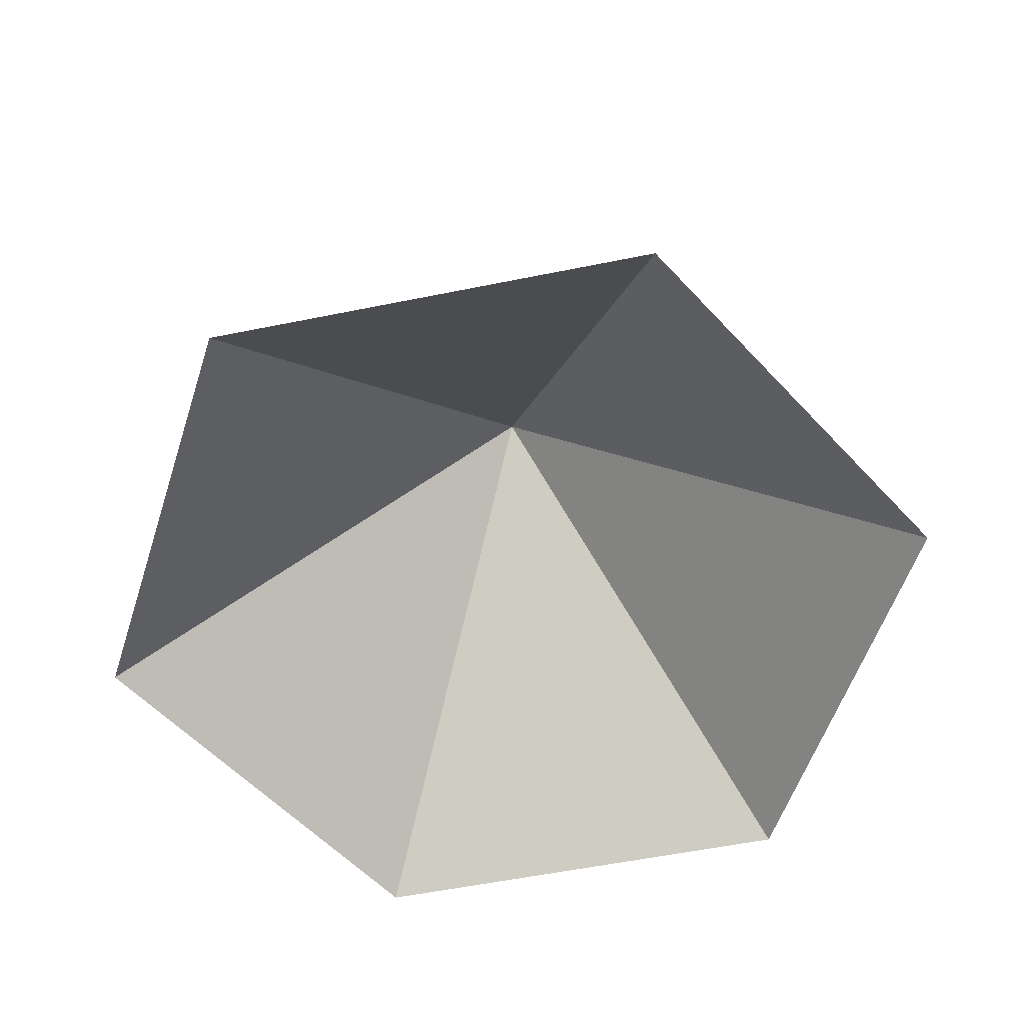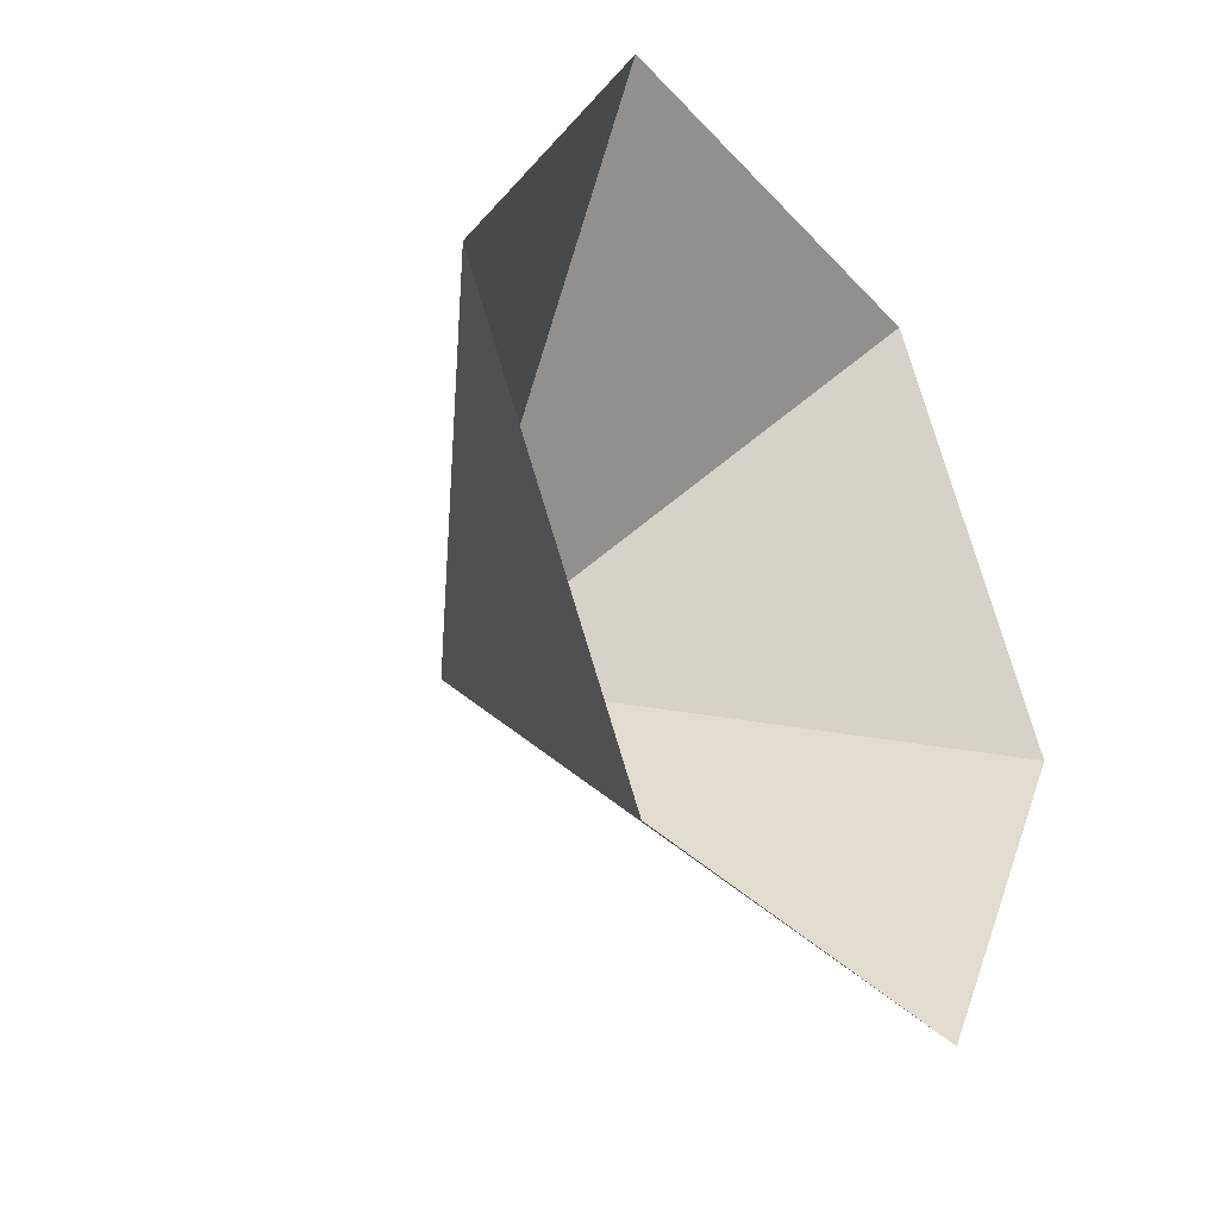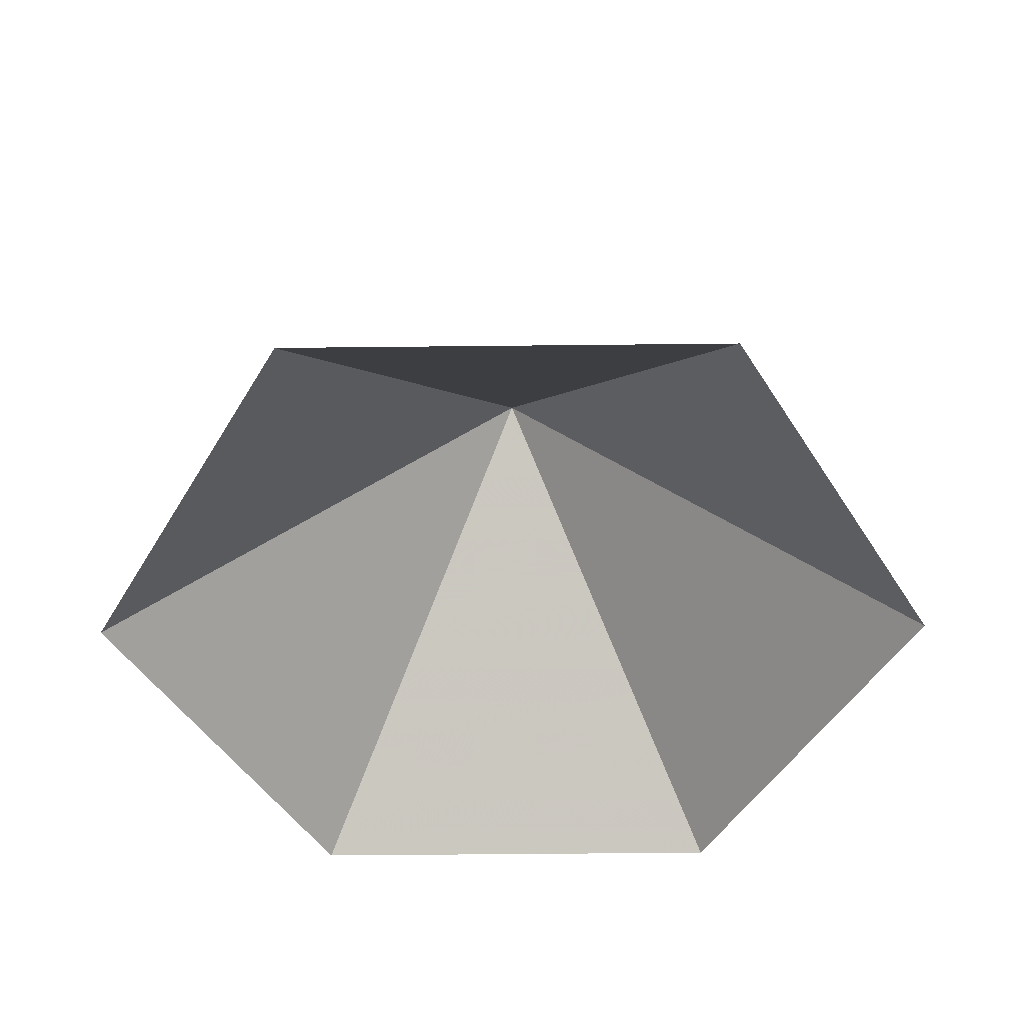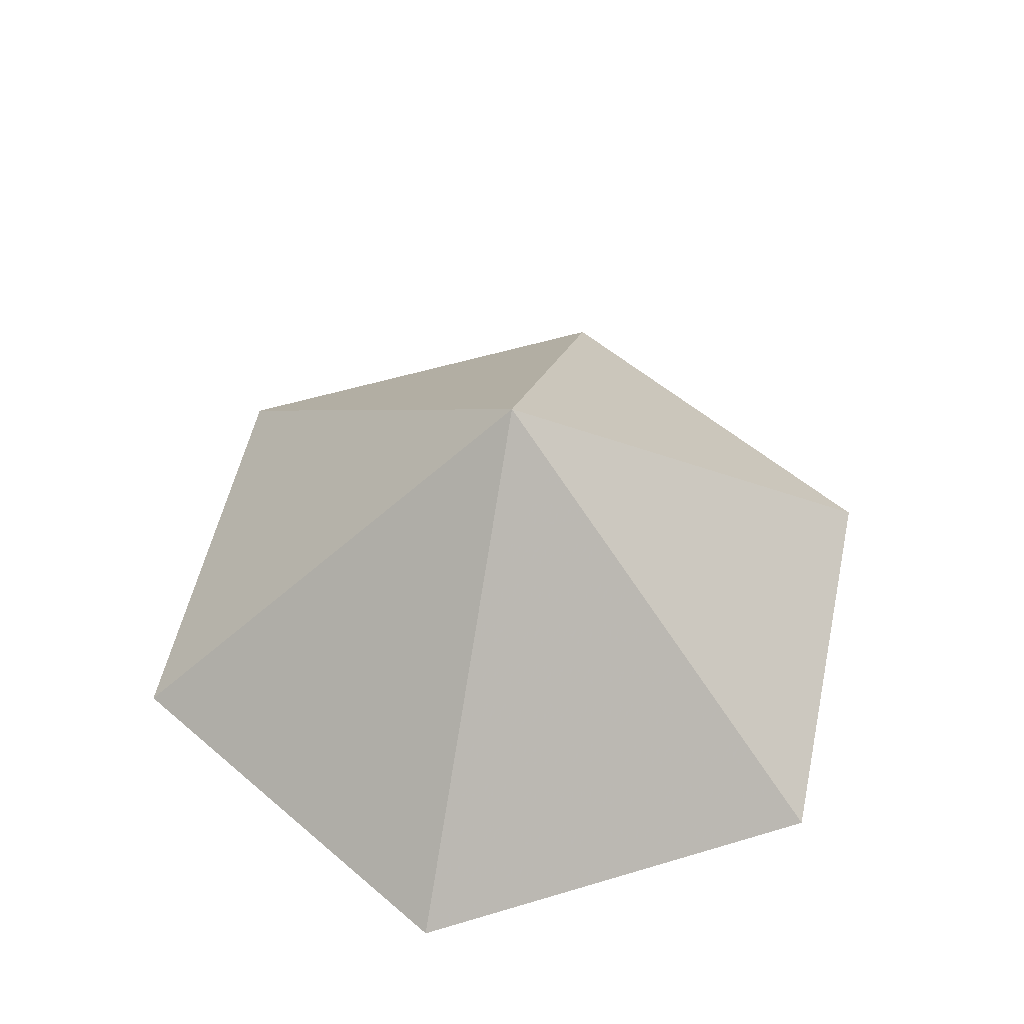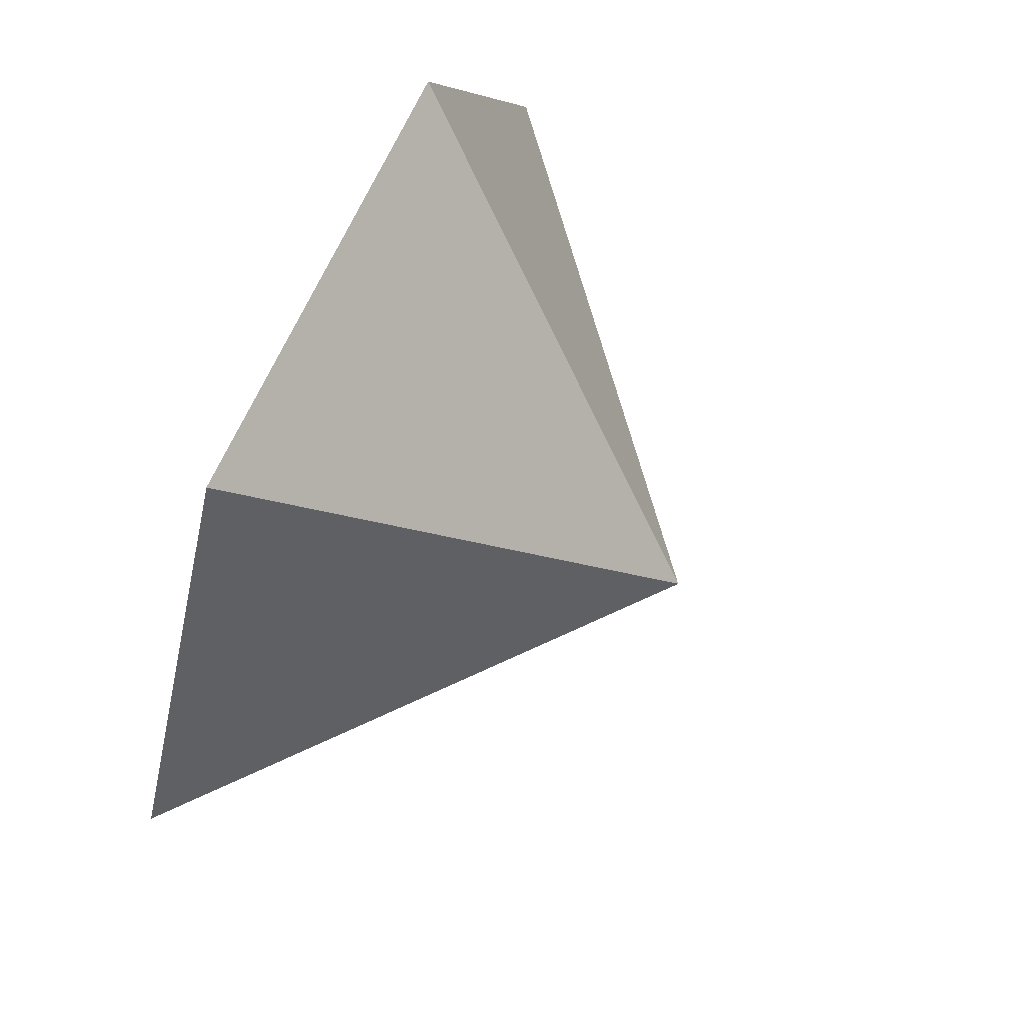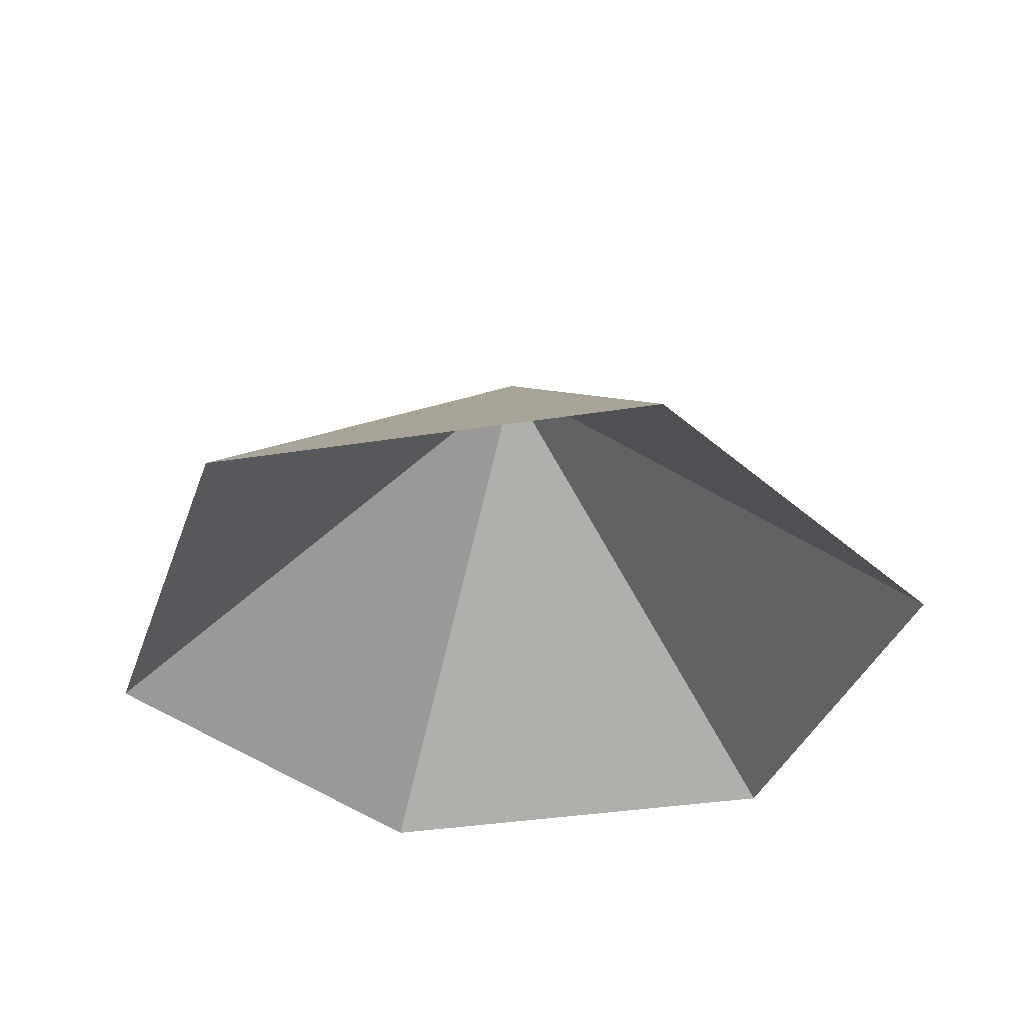
<metadata>
{"format":"obj","ext":"obj","renderer":"f3d","projection":"perspective","resolution":1024,"background":"white","views":[{"elev":-56.4,"azim":132.0,"up":"+Z"},{"elev":-35.0,"azim":125.8,"up":"+Y"},{"elev":-47.8,"azim":120.7,"up":"+Z"},{"elev":54.1,"azim":102.3,"up":"+Z"},{"elev":69.3,"azim":-65.2,"up":"+Y"},{"elev":-36.6,"azim":-168.4,"up":"+Z"}]}
</metadata>
<code>
v 0 0 0
v 3.162 0 0
v 4.742 2.738 0
v 3.162 5.476 0
v 0 5.476 0
v -1.581 2.738 0
v 1.581 2.738 2.677
f 1 2 7
f 2 3 7
f 3 4 7
f 4 5 7
f 5 6 7
f 6 1 7

</code>
